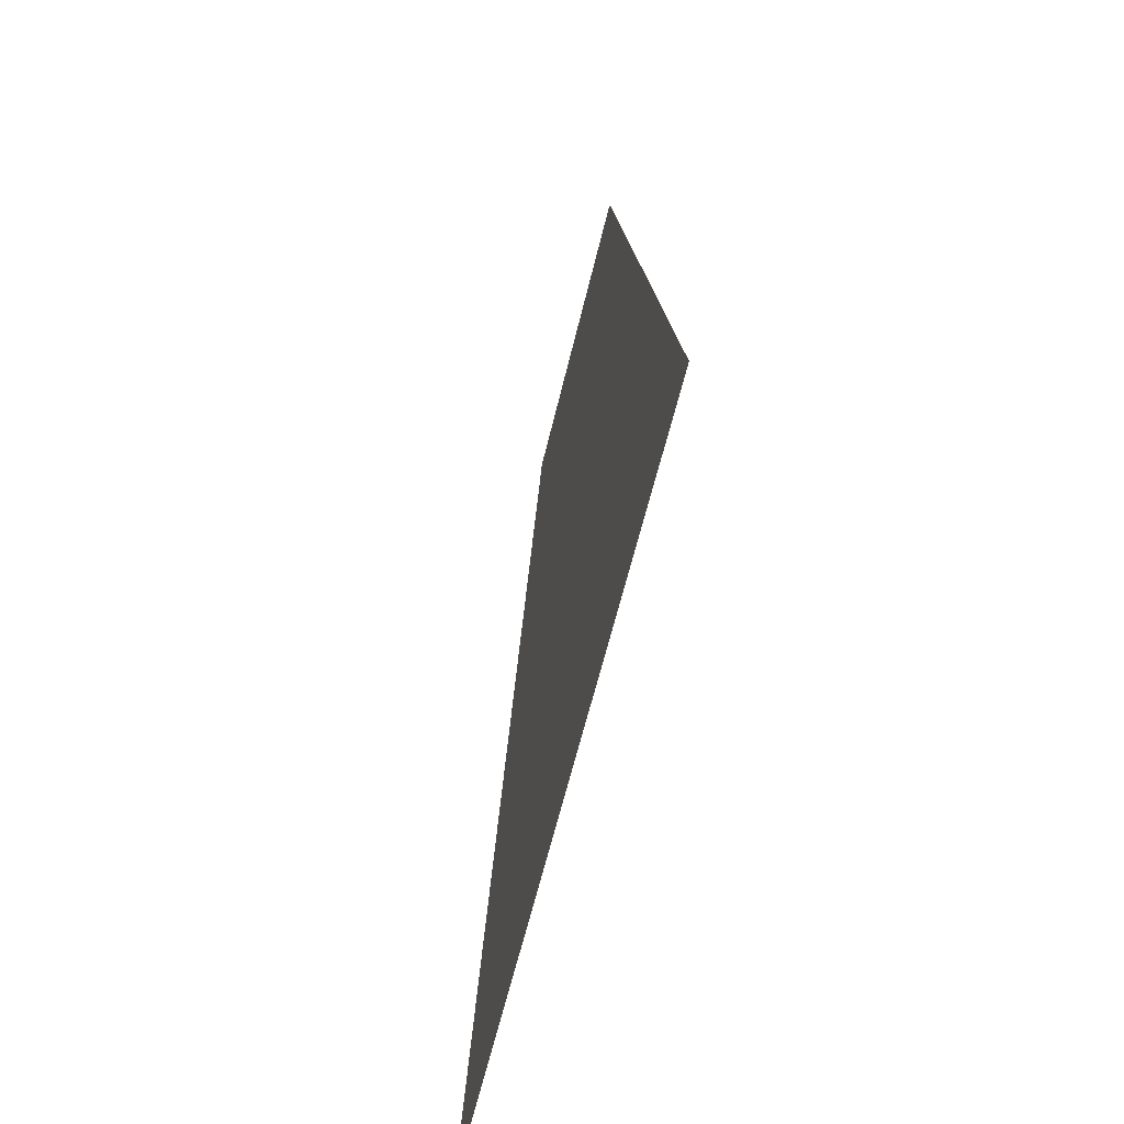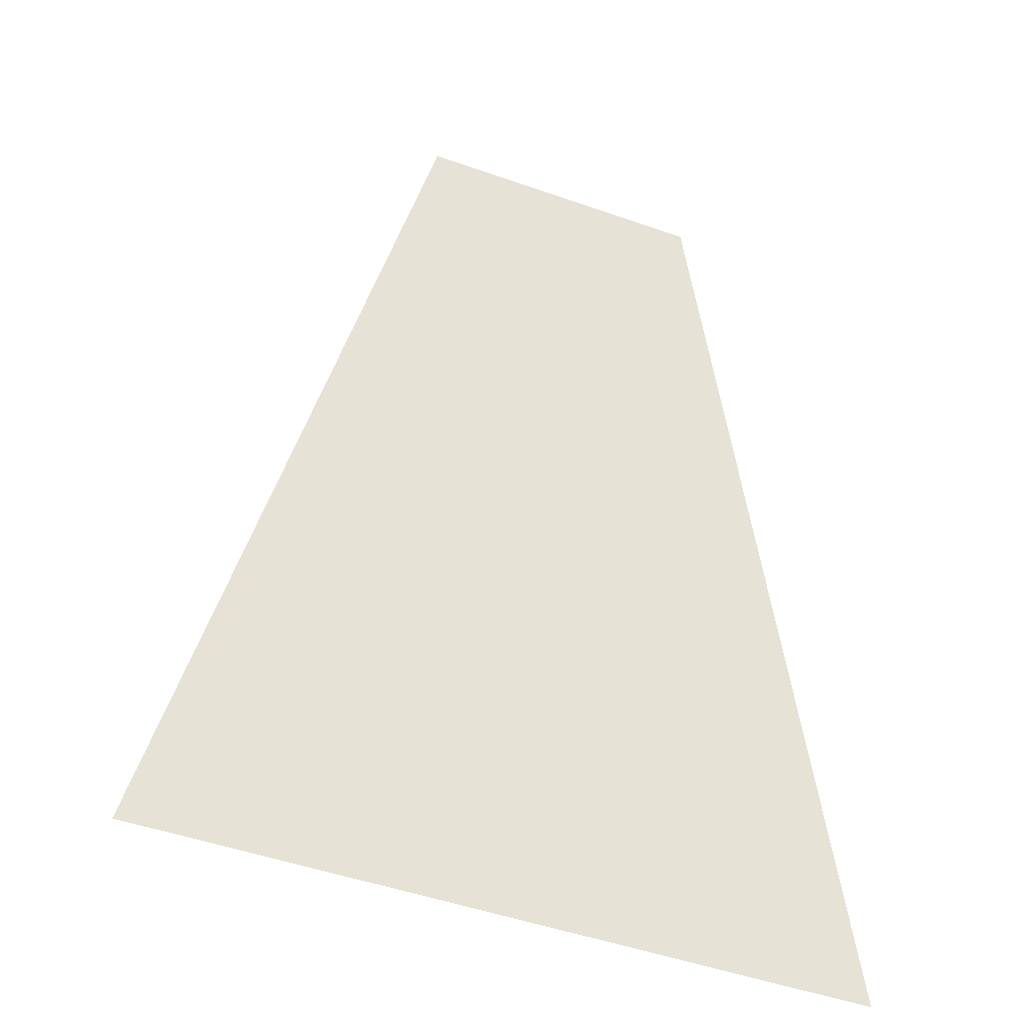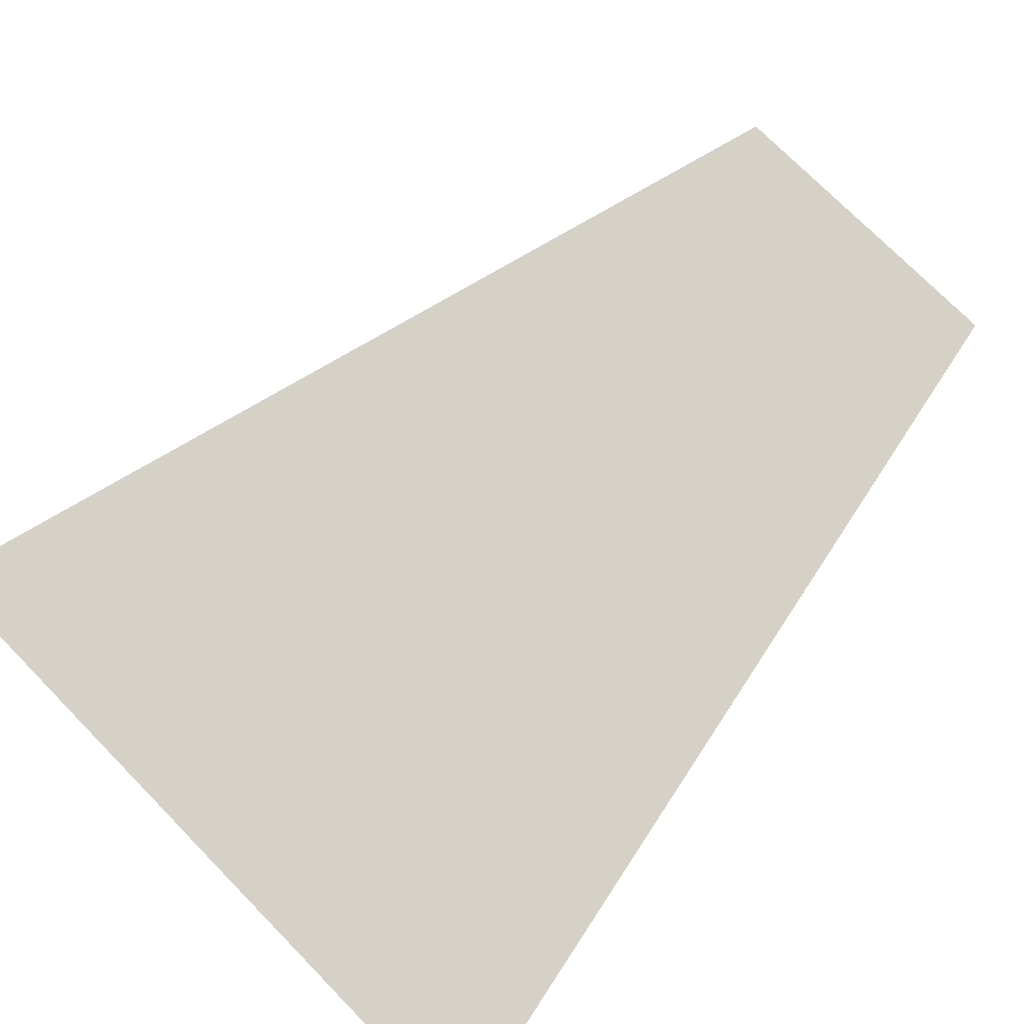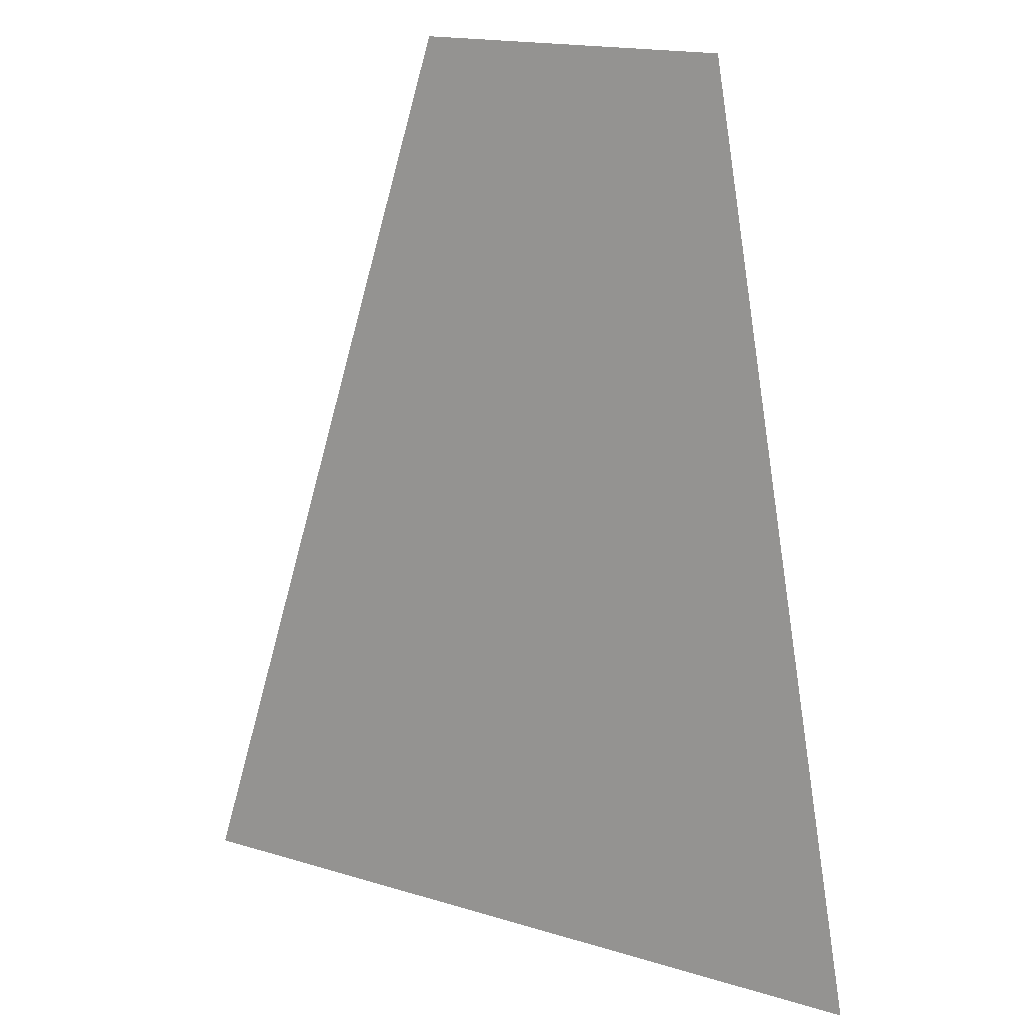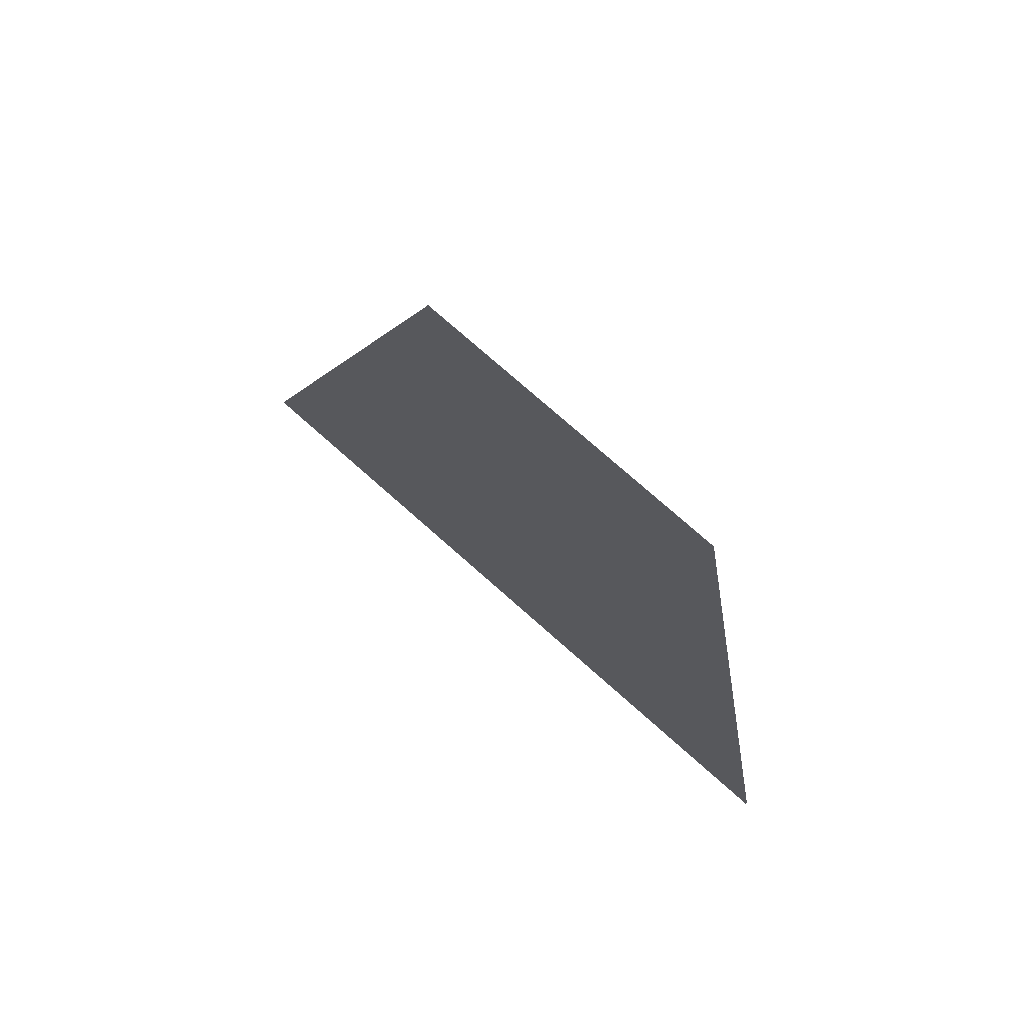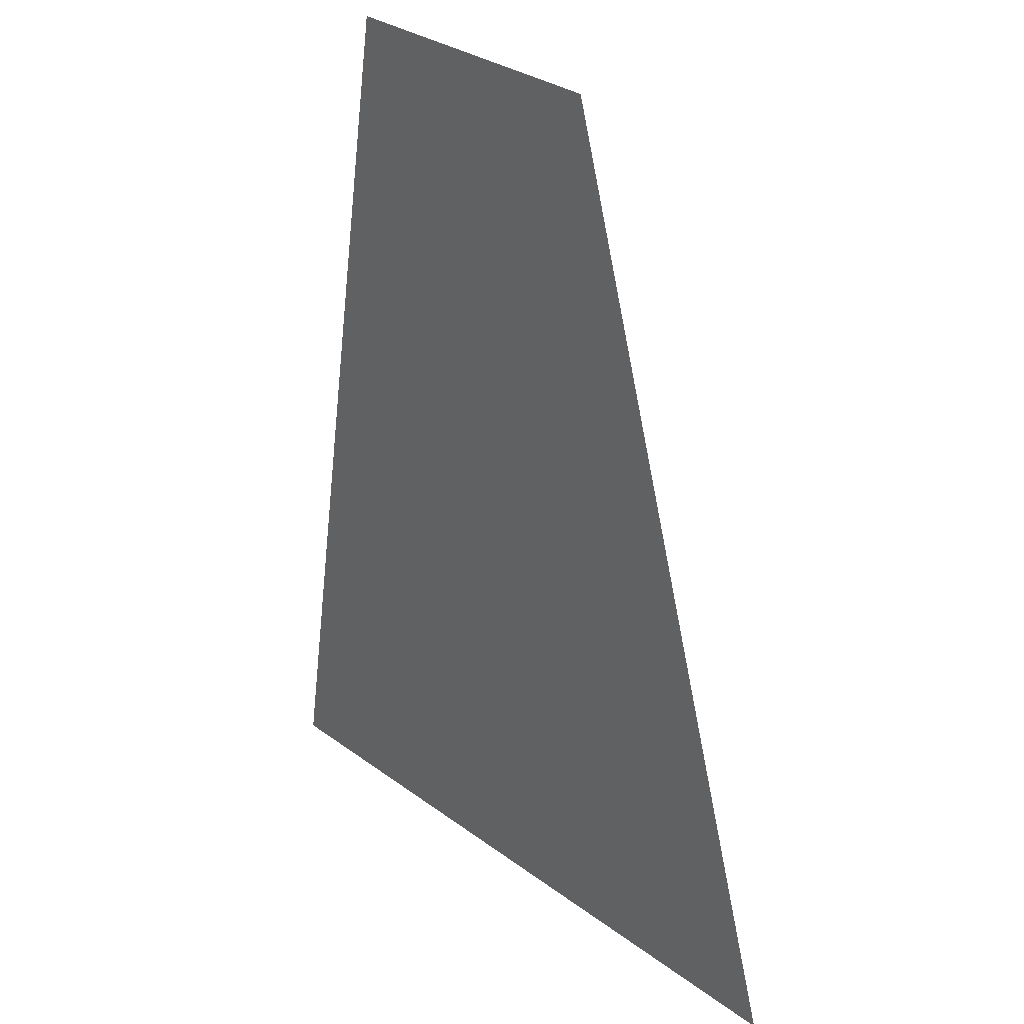
<metadata>
{"format":"obj","ext":"obj","renderer":"f3d","projection":"perspective","resolution":1024,"background":"white","views":[{"elev":-66.2,"azim":76.3,"up":"+Y"},{"elev":-36.6,"azim":-23.9,"up":"+Y"},{"elev":79.2,"azim":42.9,"up":"+Z"},{"elev":15.2,"azim":28.3,"up":"+Y"},{"elev":76.4,"azim":41.1,"up":"+Y"},{"elev":30.8,"azim":-131.0,"up":"+Y"}]}
</metadata>
<code>
g pm0012_81_ScalesHSkin_sy1
v 0.03839 0.01693 4.451e-19
v 0.02853 -0.01511 4.451e-19
v 0.04364 8.438e-18 4.062e-19
v 0.04923 0.01669 4.451e-19
v 0.05475 -0.01638 4.451e-19
v 0.03839 0.01693 3.5e-05
v 0.04364 8.438e-18 3.5e-05
v 0.02853 -0.01511 3.5e-05
v 0.04923 0.01669 3.5e-05
v 0.05475 -0.01638 3.5e-05
g pm0012_81_ScalesHSkin_sy1_0
f 3 2 1
f 3 1 4
f 5 2 3
f 3 4 5
f 8 7 6
f 6 7 9
f 8 10 7
f 9 7 10

</code>
